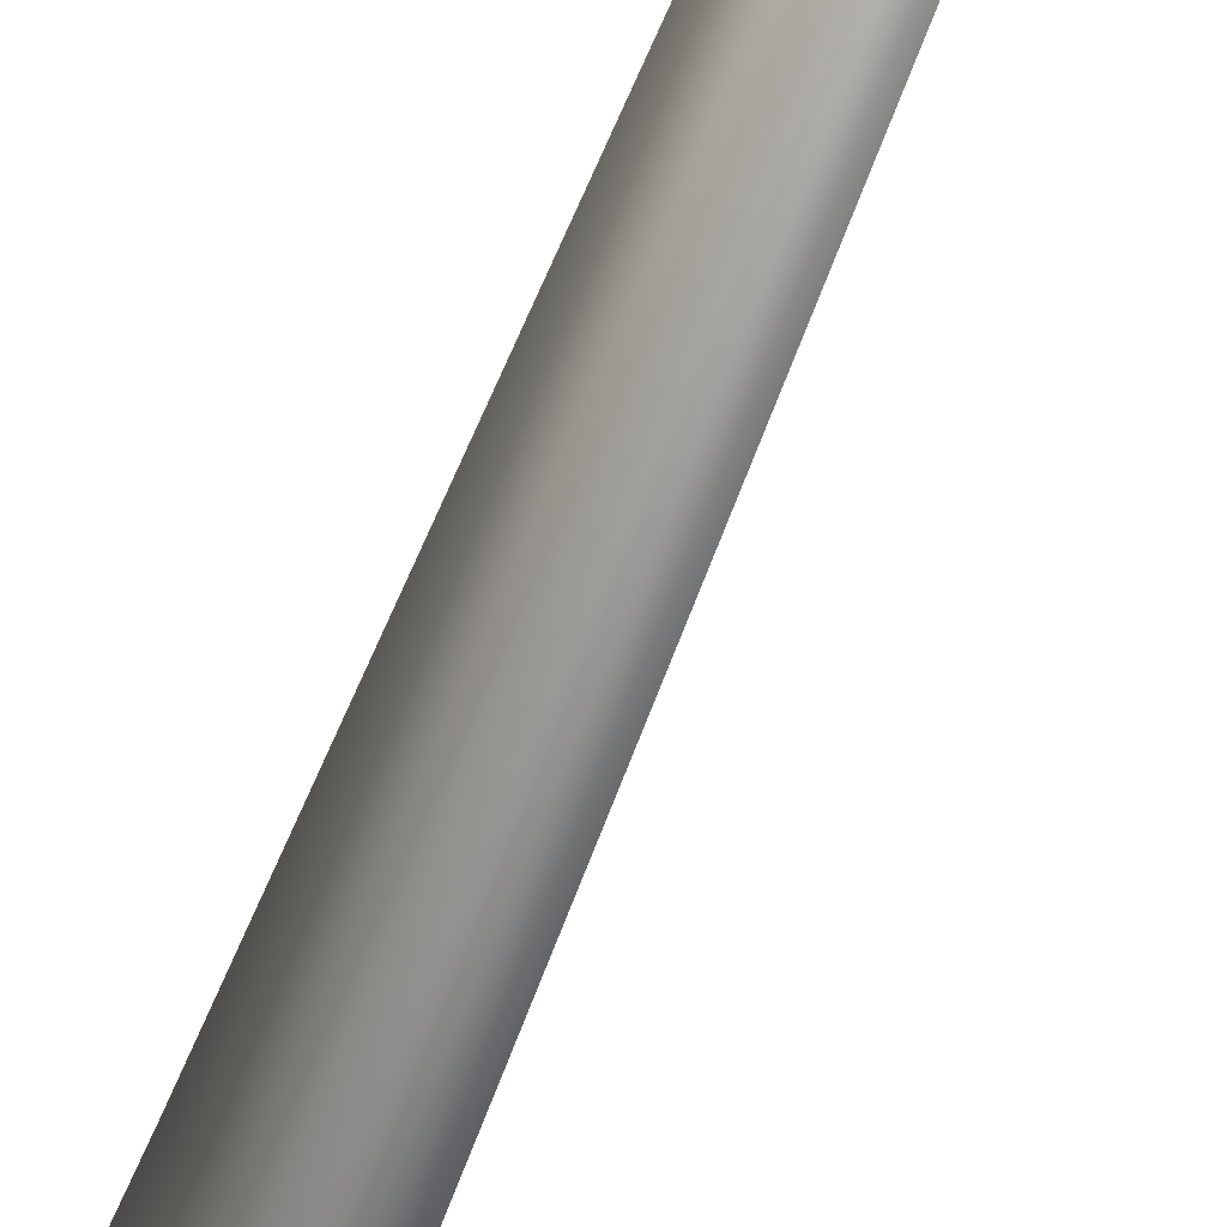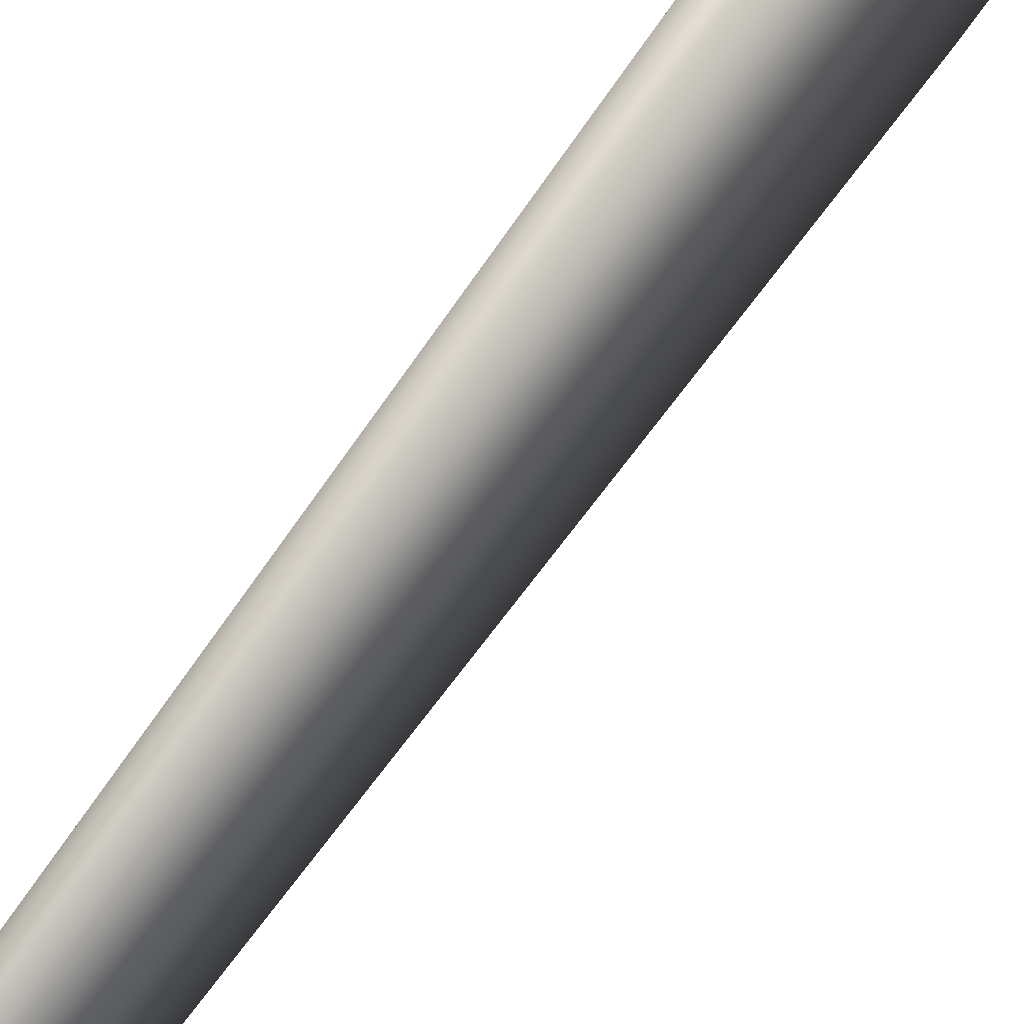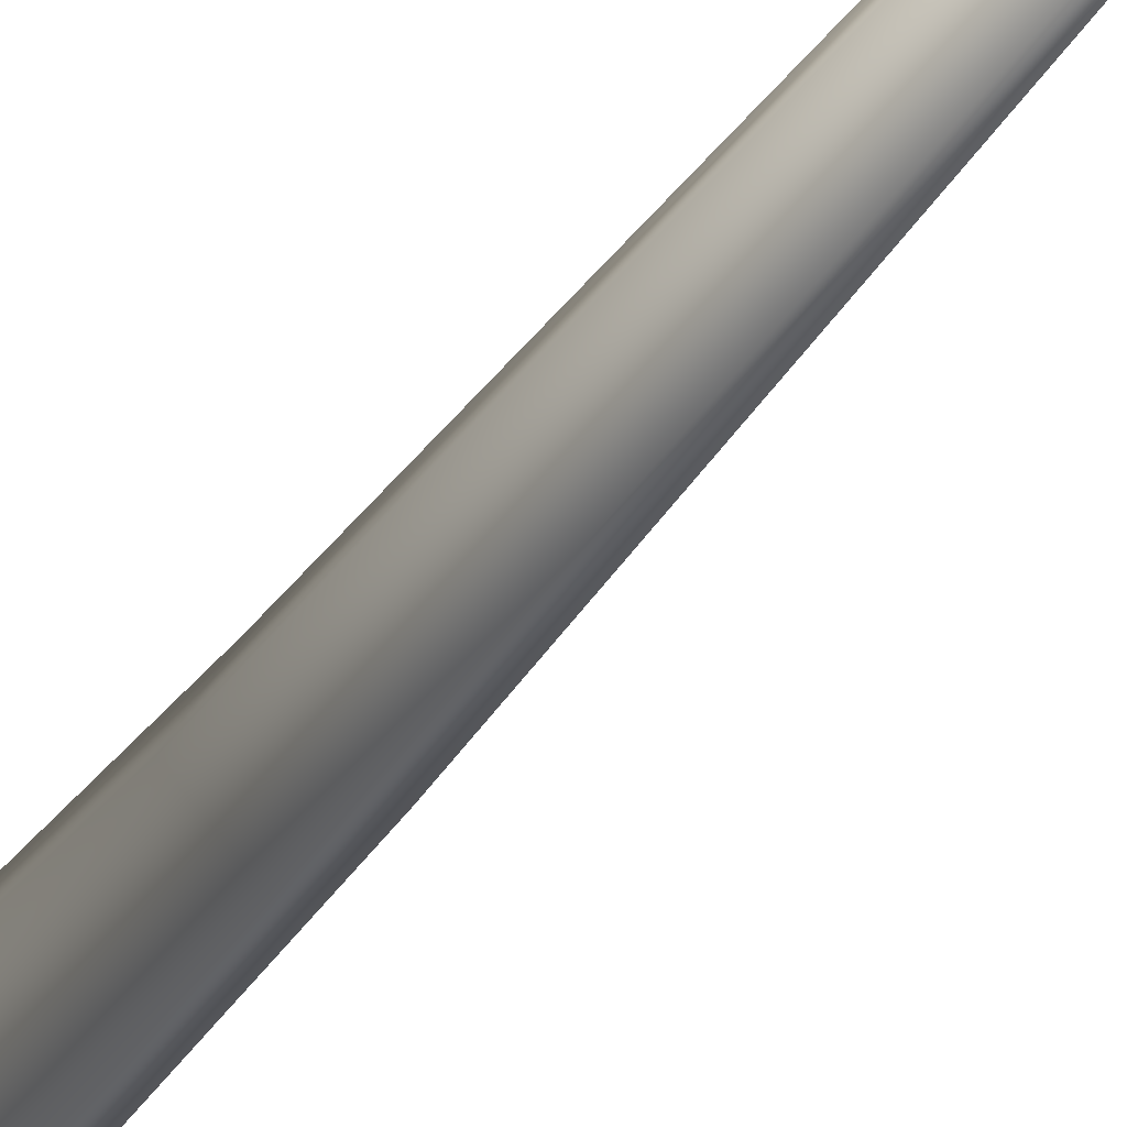
<metadata>
{"format":"obj","ext":"obj","renderer":"f3d","projection":"perspective","resolution":1024,"background":"white","views":[{"elev":-53.4,"azim":159.4,"up":"+Z"},{"elev":66.3,"azim":-146.7,"up":"+Z"},{"elev":-20.8,"azim":160.0,"up":"+Z"}]}
</metadata>
<code>
v 0.0009595 -0.2775 0.6593
v -0.5684 -0.2775 0.3306
v 0.002479 0.571 0.375
v -0.3262 0.5616 0.1844
v -0.08081 8.783 0.2618
v 0.1649 8.785 0.2726
v -0.1732 8.739 0.01503
v 0.3012 20.26 0.2109
v 0.3012 20.26 0.2109
v -0.5684 -0.2775 -0.3268
v 0.00404 0.5534 -0.3851
v -0.3255 0.5527 -0.1956
v 0.0009465 -0.2775 -0.6555
v 0.08506 8.728 -0.1873
v -0.1732 8.739 0.01503
v 0.3012 20.26 0.2109
v -0.5684 -0.2775 0.3306
v -0.3255 0.5527 -0.1956
v -0.3262 0.5616 0.1844
v -0.5684 -0.2775 -0.3268
v -0.1732 8.739 0.01503
v 0.5703 -0.2775 -0.3268
v 0.3327 0.5629 -0.1945
v 0.0009465 -0.2775 -0.6555
v 0.00404 0.5534 -0.3851
v 0.08506 8.728 -0.1873
v 0.3167 8.778 0.03189
v 0.3012 20.26 0.2109
v 0.5703 -0.2775 -0.3268
v 0.5703 -0.2775 0.3306
v 0.3327 0.5629 -0.1945
v 0.3319 0.5717 0.1855
v 0.0009595 -0.2775 0.6593
v 0.002479 0.571 0.375
v 0.1649 8.785 0.2726
v 0.3167 8.778 0.03189
v 0.3012 20.26 0.2109
g MEP_ConTrunk_01_f_14037_59
f 1 3 2
f 3 4 2
f 4 3 5
f 3 6 5
f 4 5 7
f 6 8 5
f 5 9 7
f 10 12 11
f 13 10 11
f 11 12 14
f 12 15 14
f 15 16 14
f 17 19 18
f 20 17 18
f 18 19 21
f 22 24 23
f 24 25 23
f 25 26 23
f 23 26 27
f 26 28 27
f 29 31 30
f 31 32 30
f 30 32 33
f 32 34 33
f 34 32 35
f 32 36 35
f 32 31 36
f 36 37 35

</code>
